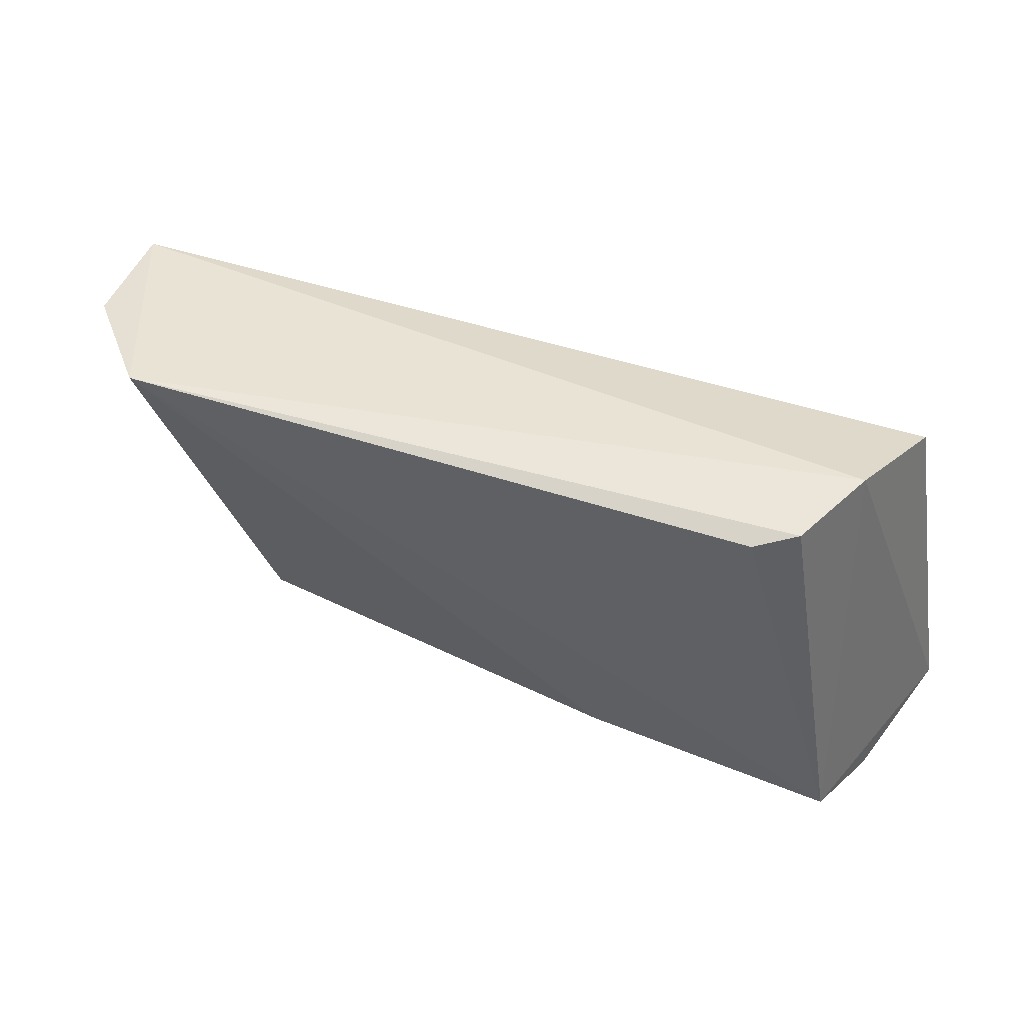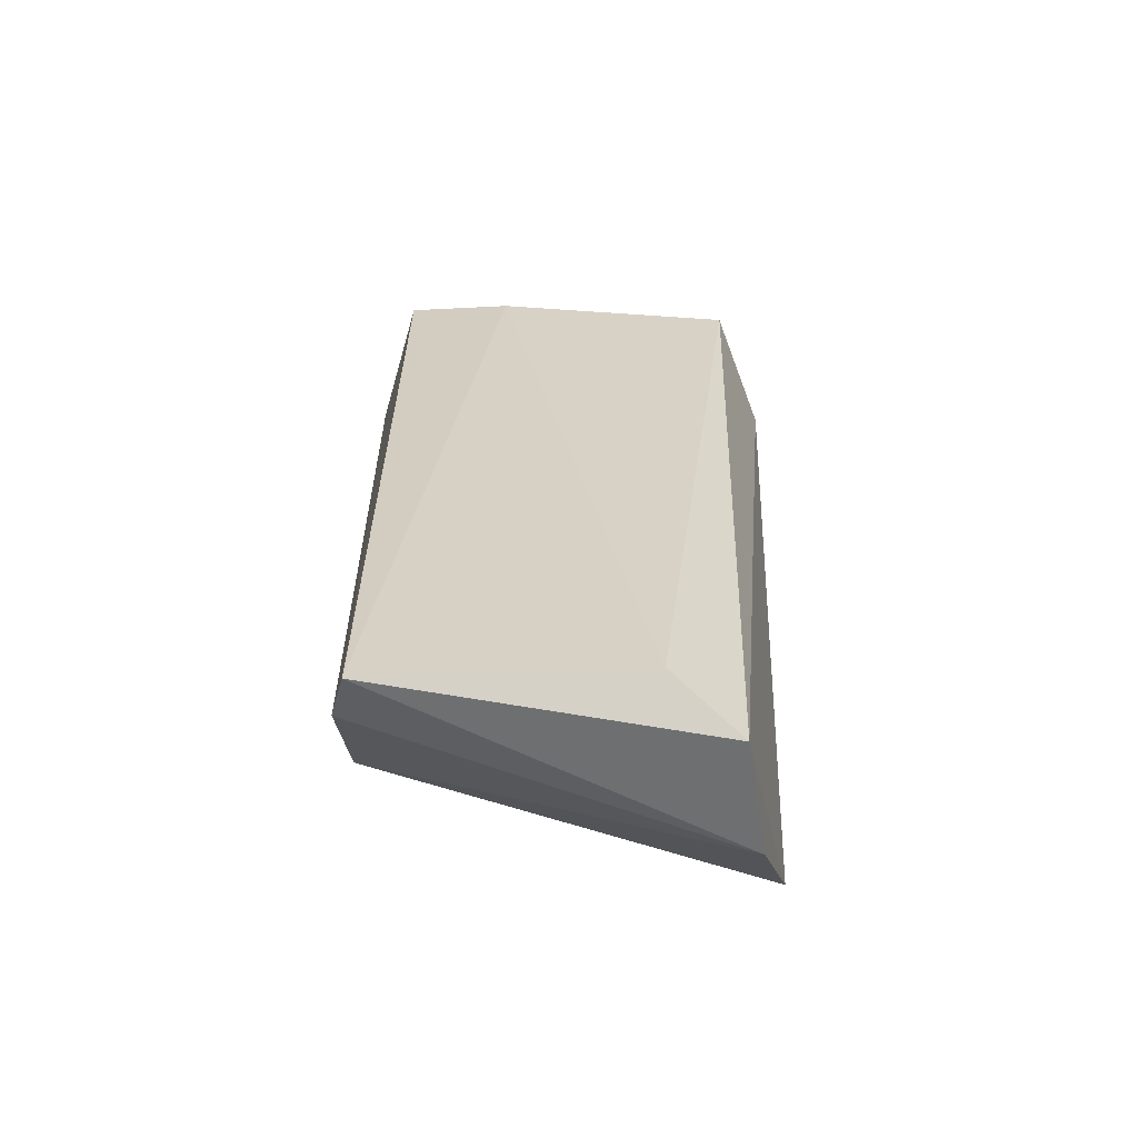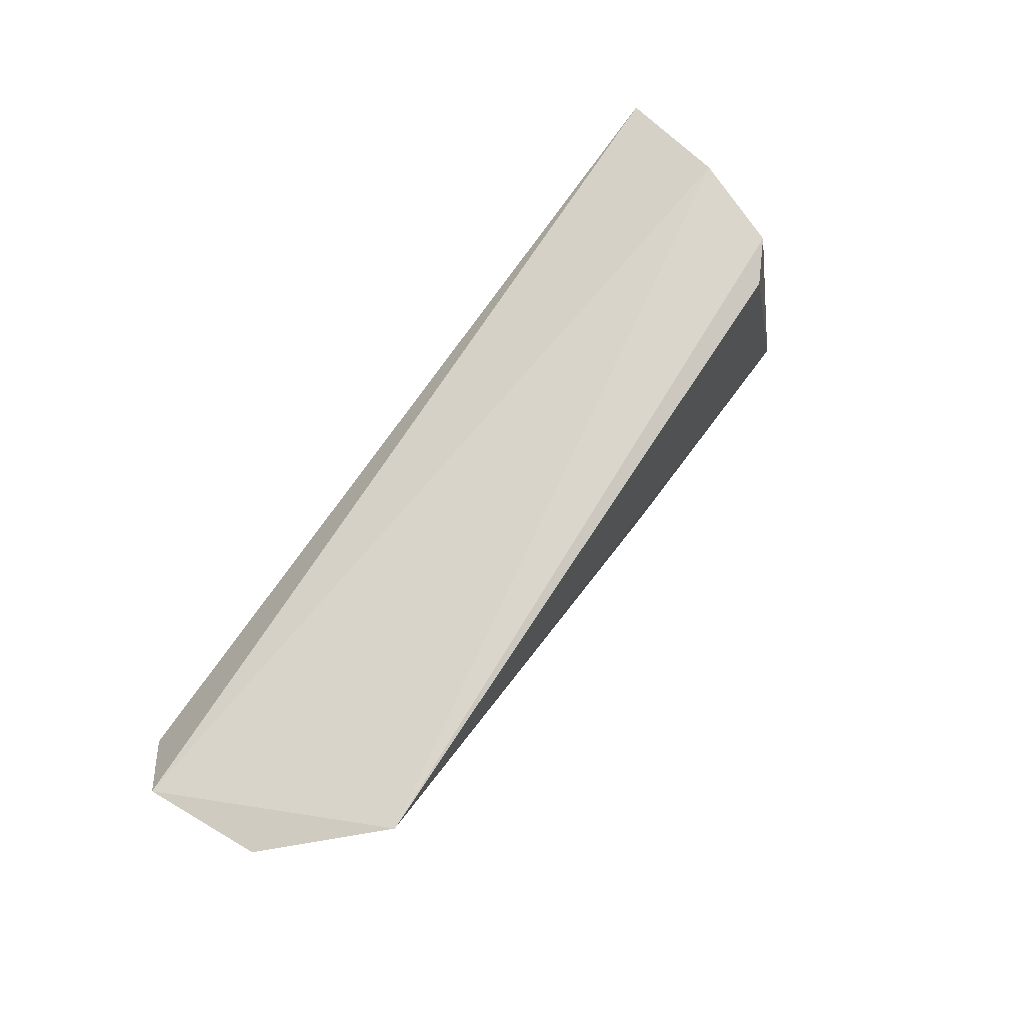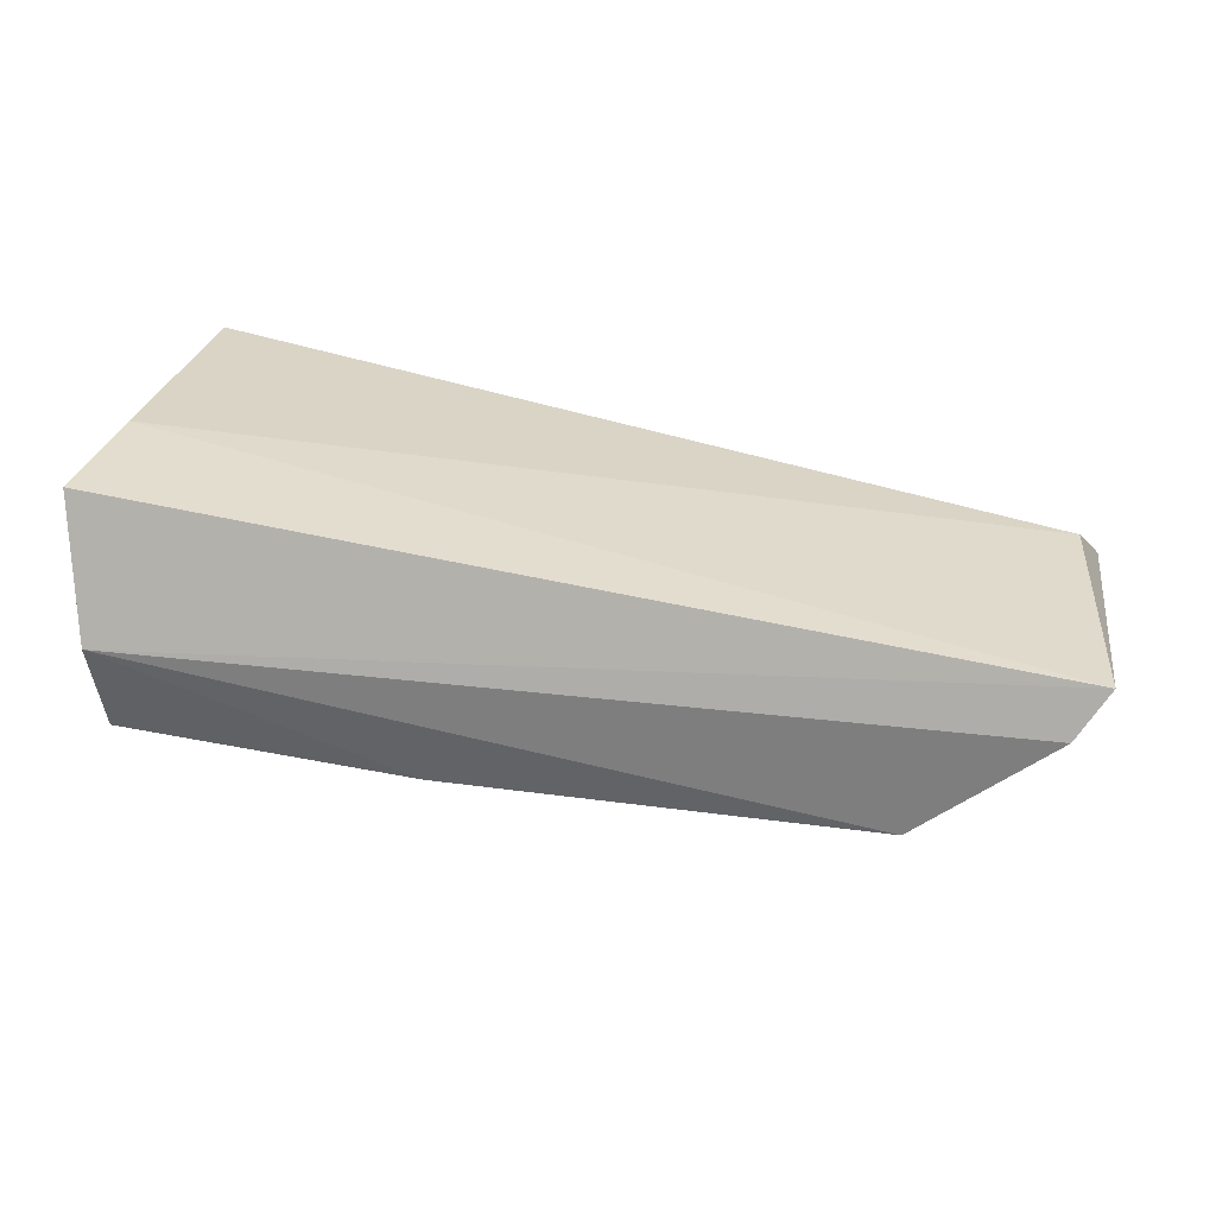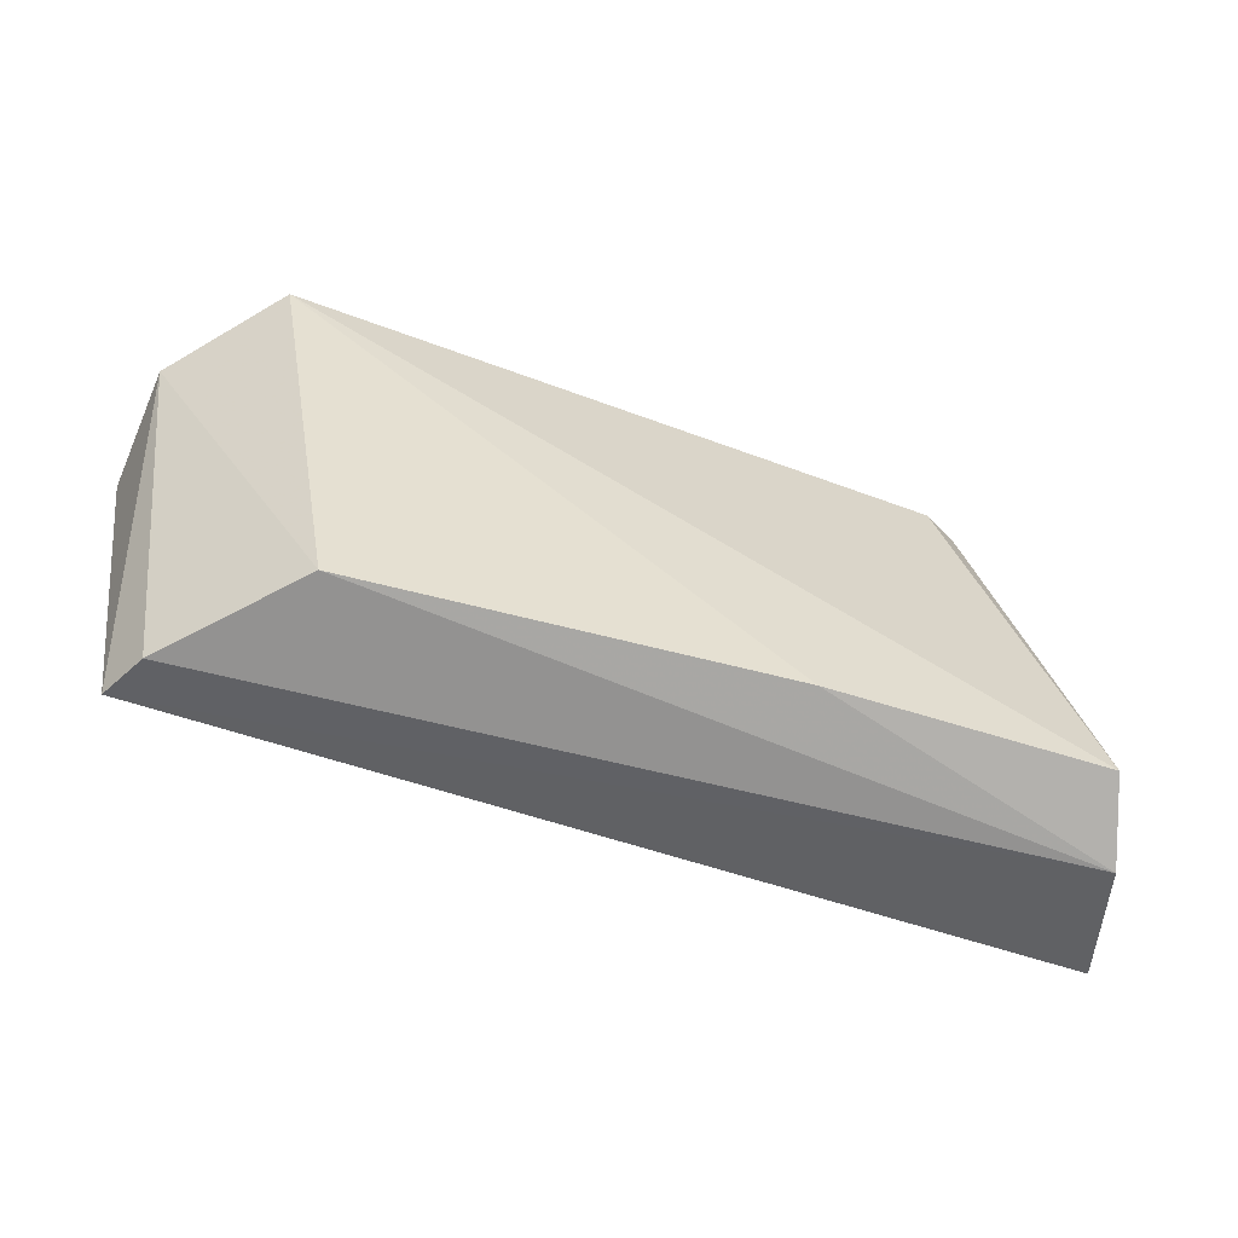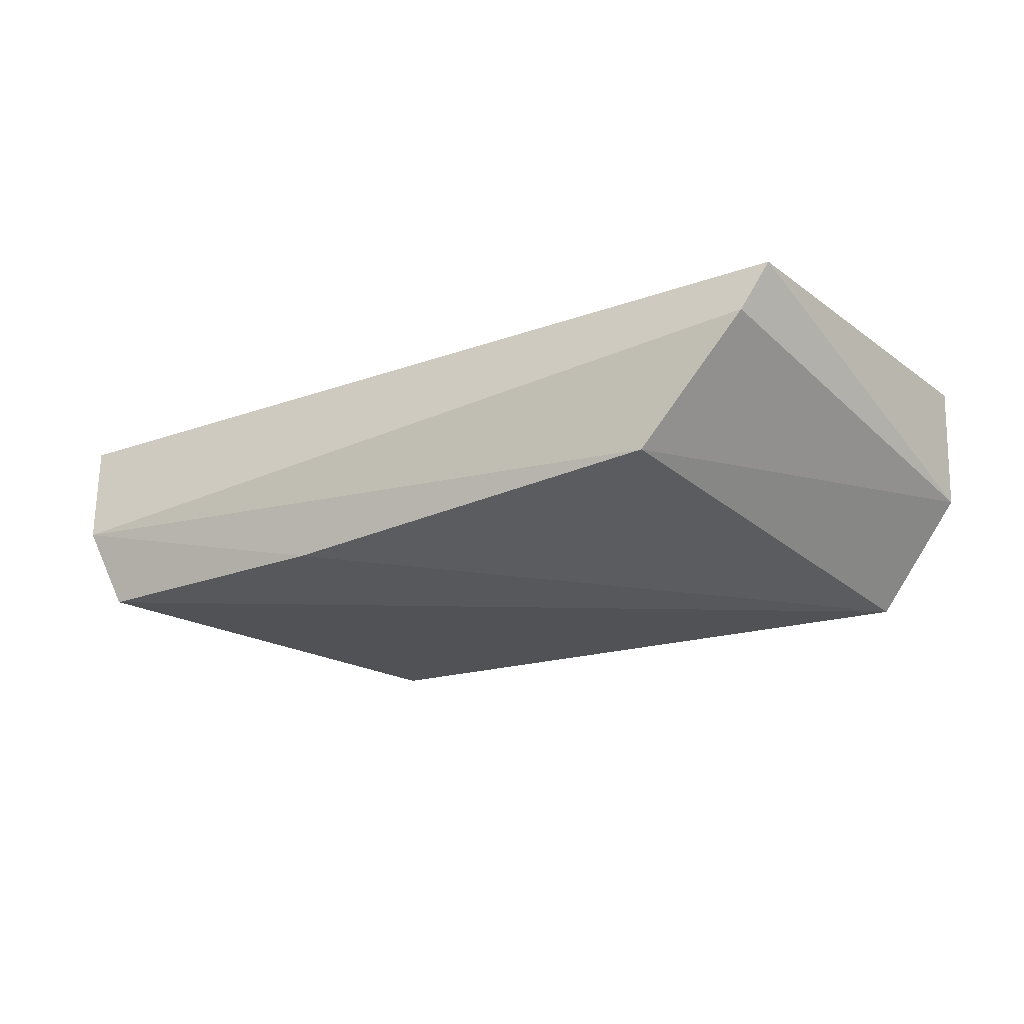
<metadata>
{"format":"obj","ext":"obj","renderer":"f3d","projection":"perspective","resolution":1024,"background":"white","views":[{"elev":52.8,"azim":-157.0,"up":"+Y"},{"elev":27.4,"azim":90.0,"up":"+Z"},{"elev":72.0,"azim":125.9,"up":"+Y"},{"elev":-62.4,"azim":-12.3,"up":"+Y"},{"elev":-63.3,"azim":161.5,"up":"+Y"},{"elev":-22.0,"azim":31.9,"up":"+Z"}]}
</metadata>
<code>
v 0.02841 0.03409 0.03086
v 0.02742 0.01497 0.02951
v 0.02415 0.04244 0.0121
v -0.02274 0.04394 0.0142
v -0.03388 0.02301 0.03057
v -0.03144 0.01396 0.01471
v -0.03075 0.04118 0.03044
v 0.03092 0.04024 0.01927
v 0.0174 0.01411 0.01712
v -0.03601 0.01489 0.02939
v -0.02818 0.04438 0.02234
v 0.03164 0.03887 0.02776
v -0.0123 0.01385 0.01496
v 0.0256 0.01396 0.02581
v -0.02559 0.04462 0.01587
v -0.03344 0.01225 0.02052
f 5 2 1
f 6 4 3
f 7 5 1
f 9 3 8
f 10 2 5
f 10 5 7
f 11 10 7
f 11 6 10
f 12 1 2
f 12 2 8
f 12 7 1
f 12 11 7
f 12 8 3
f 12 3 11
f 13 6 3
f 13 3 9
f 14 9 8
f 14 8 2
f 15 11 3
f 15 3 4
f 15 4 6
f 15 6 11
f 16 13 9
f 16 9 14
f 16 6 13
f 16 10 6
f 16 14 2
f 16 2 10

</code>
